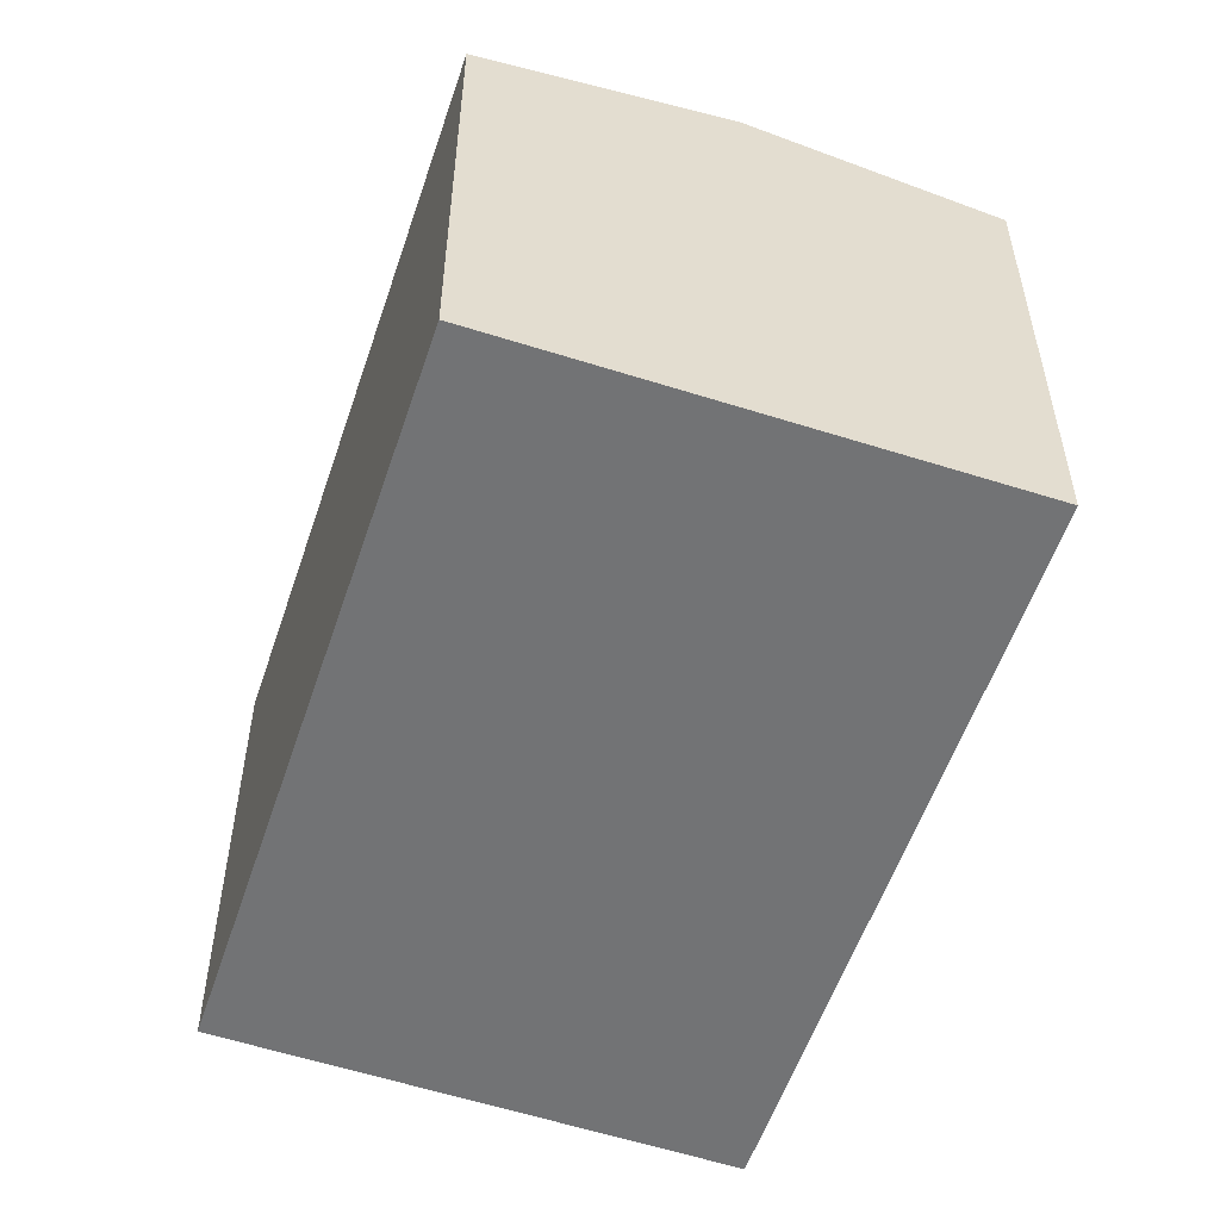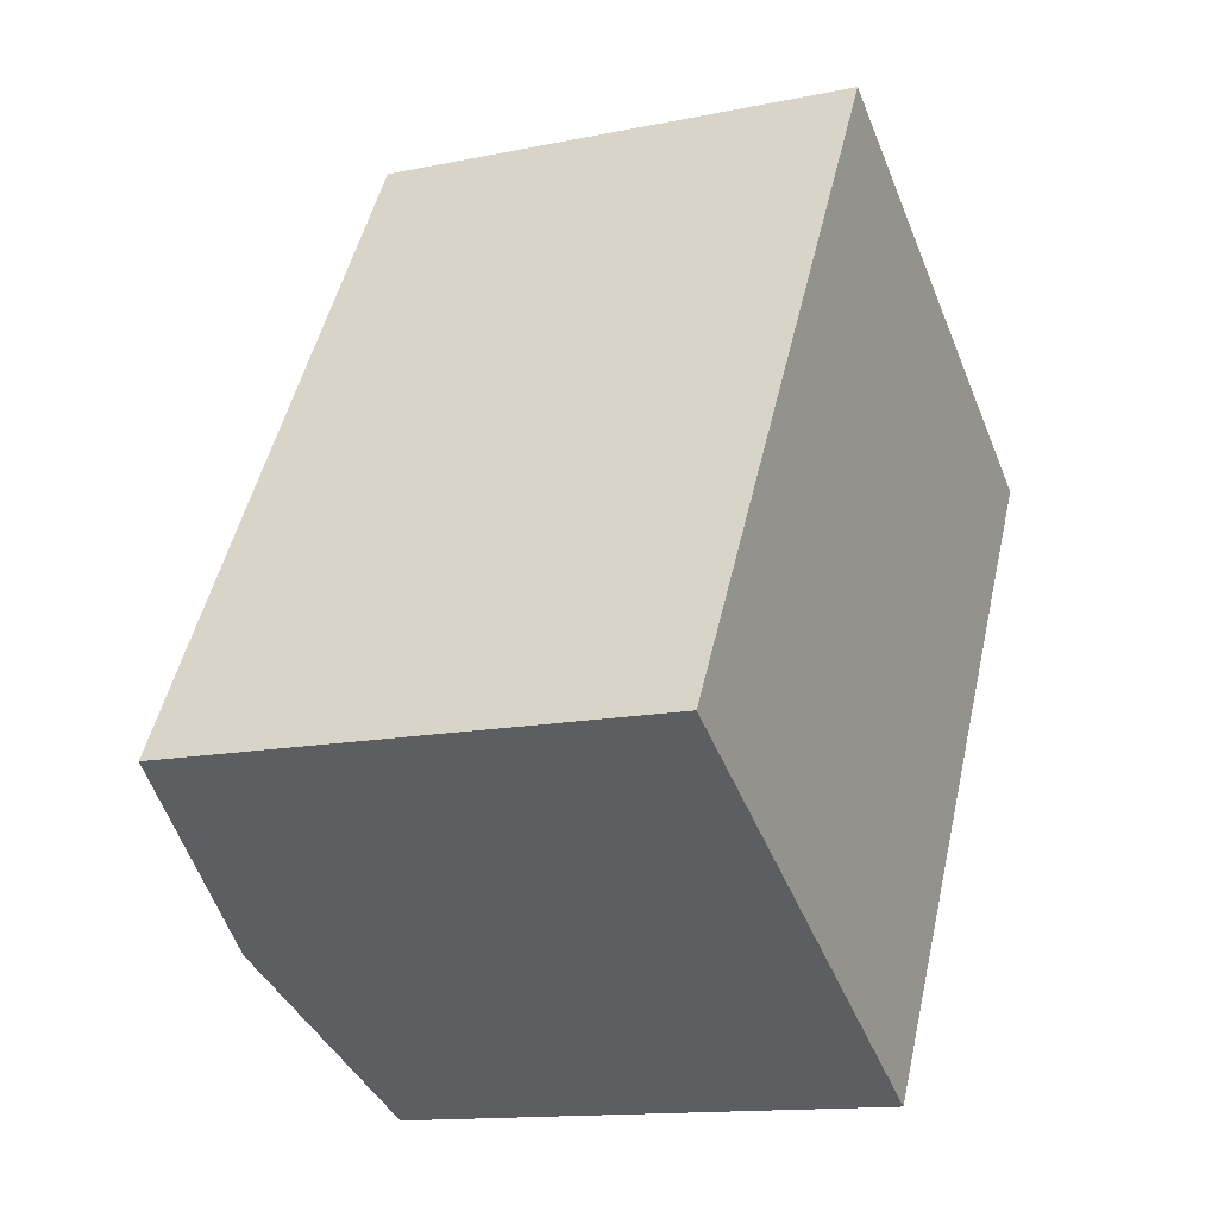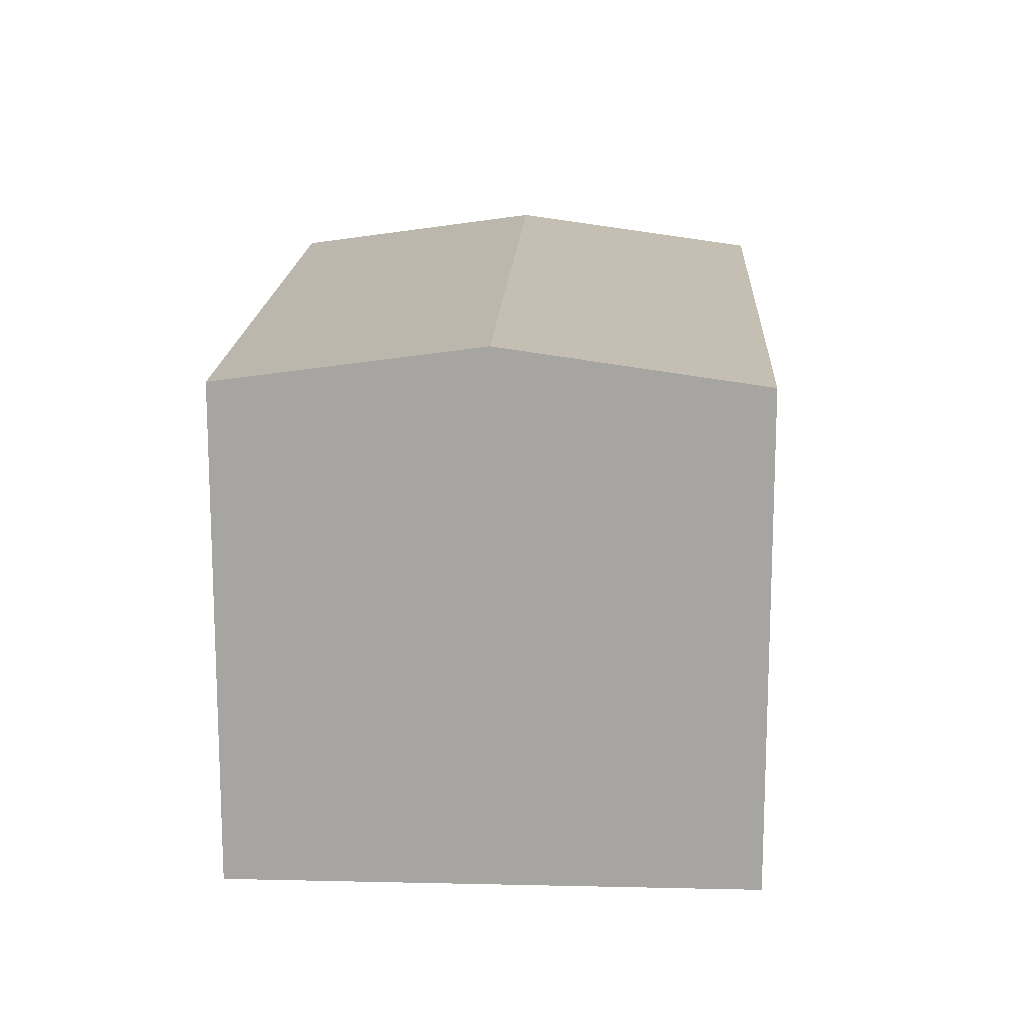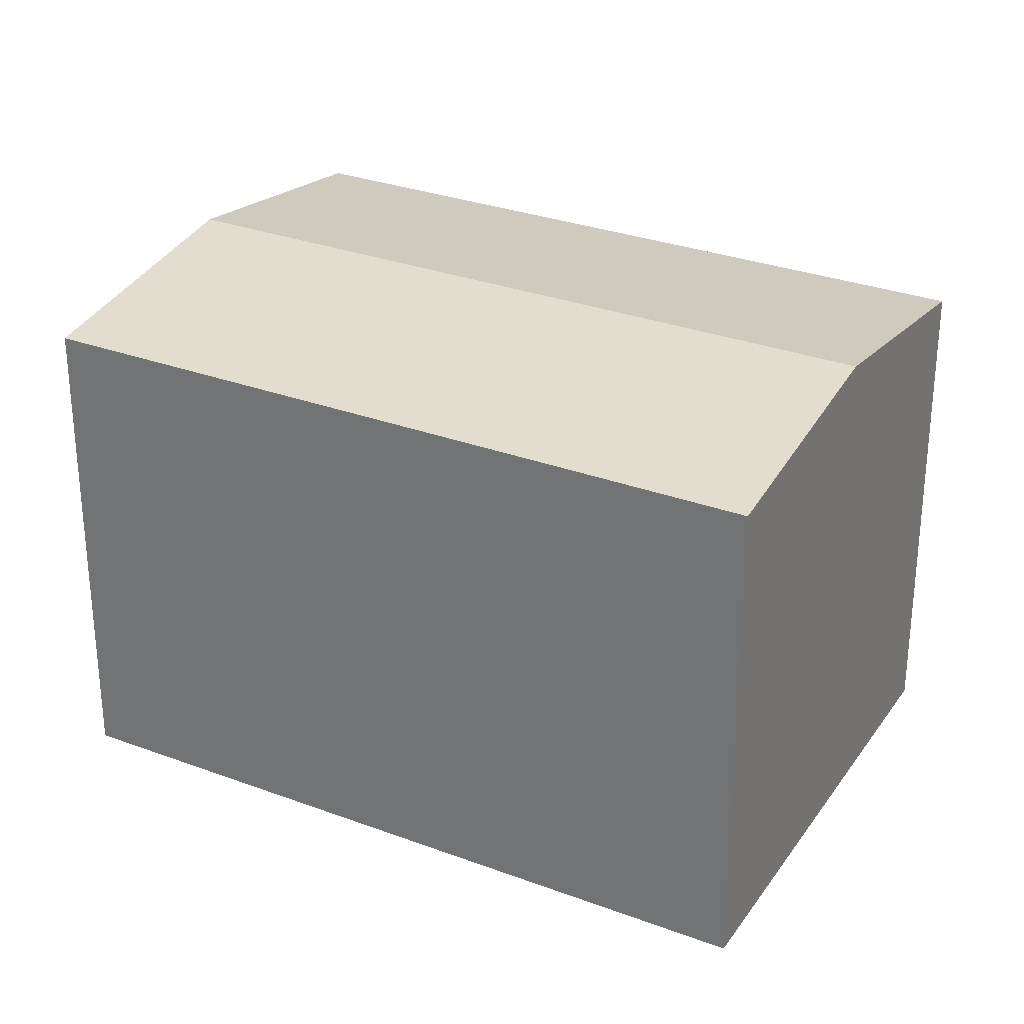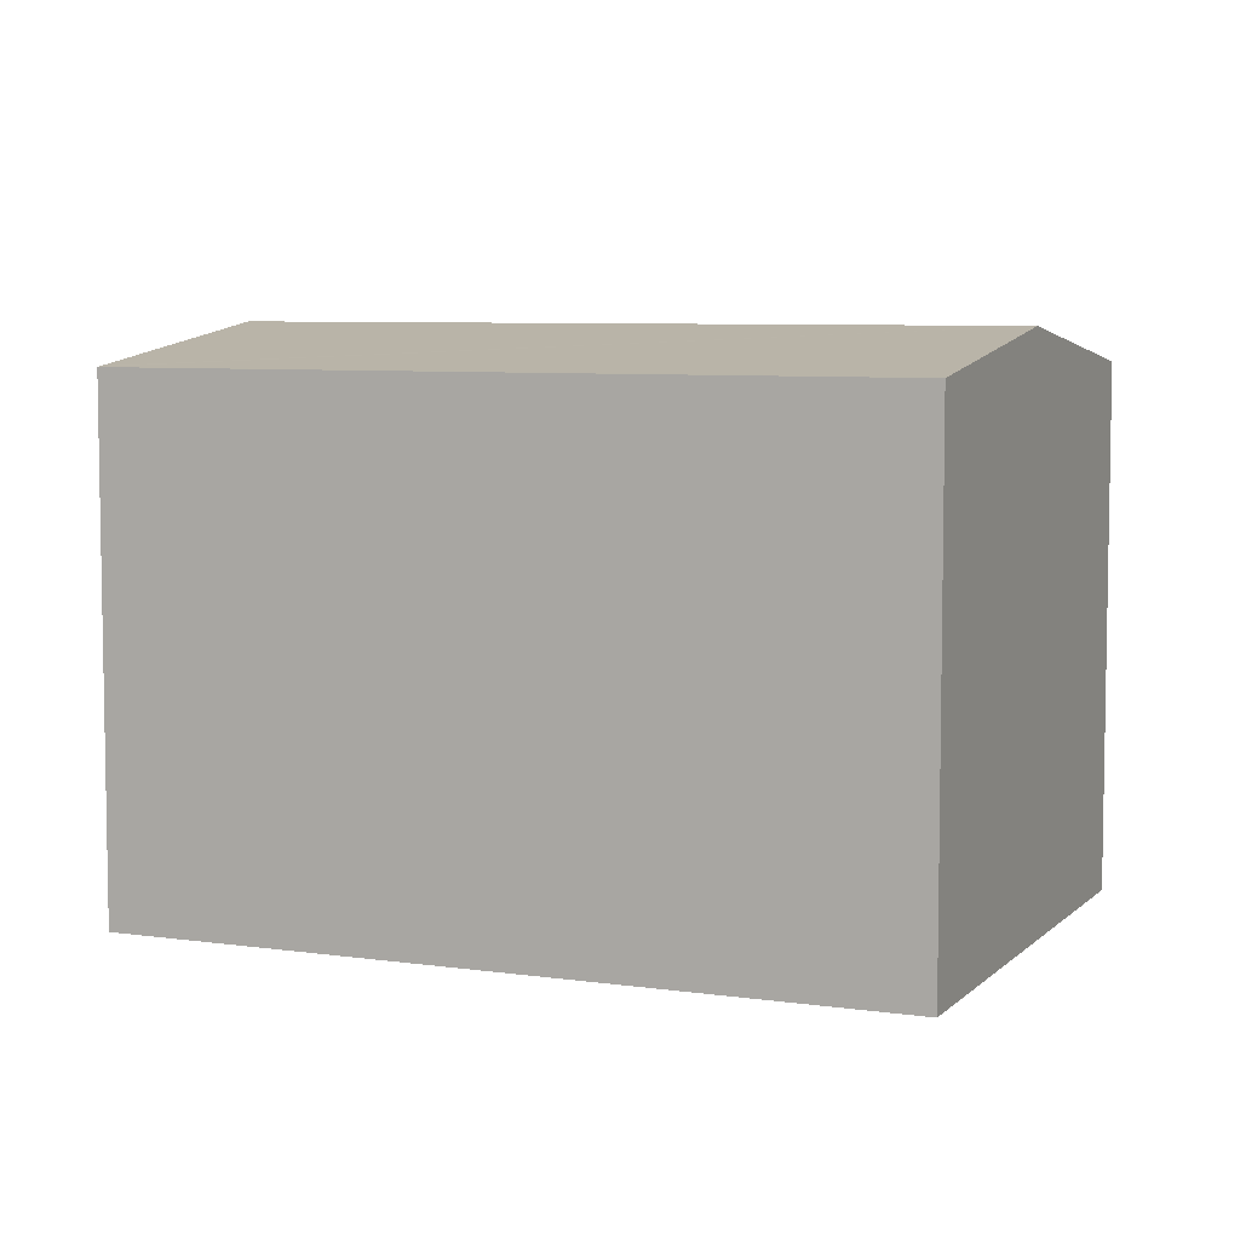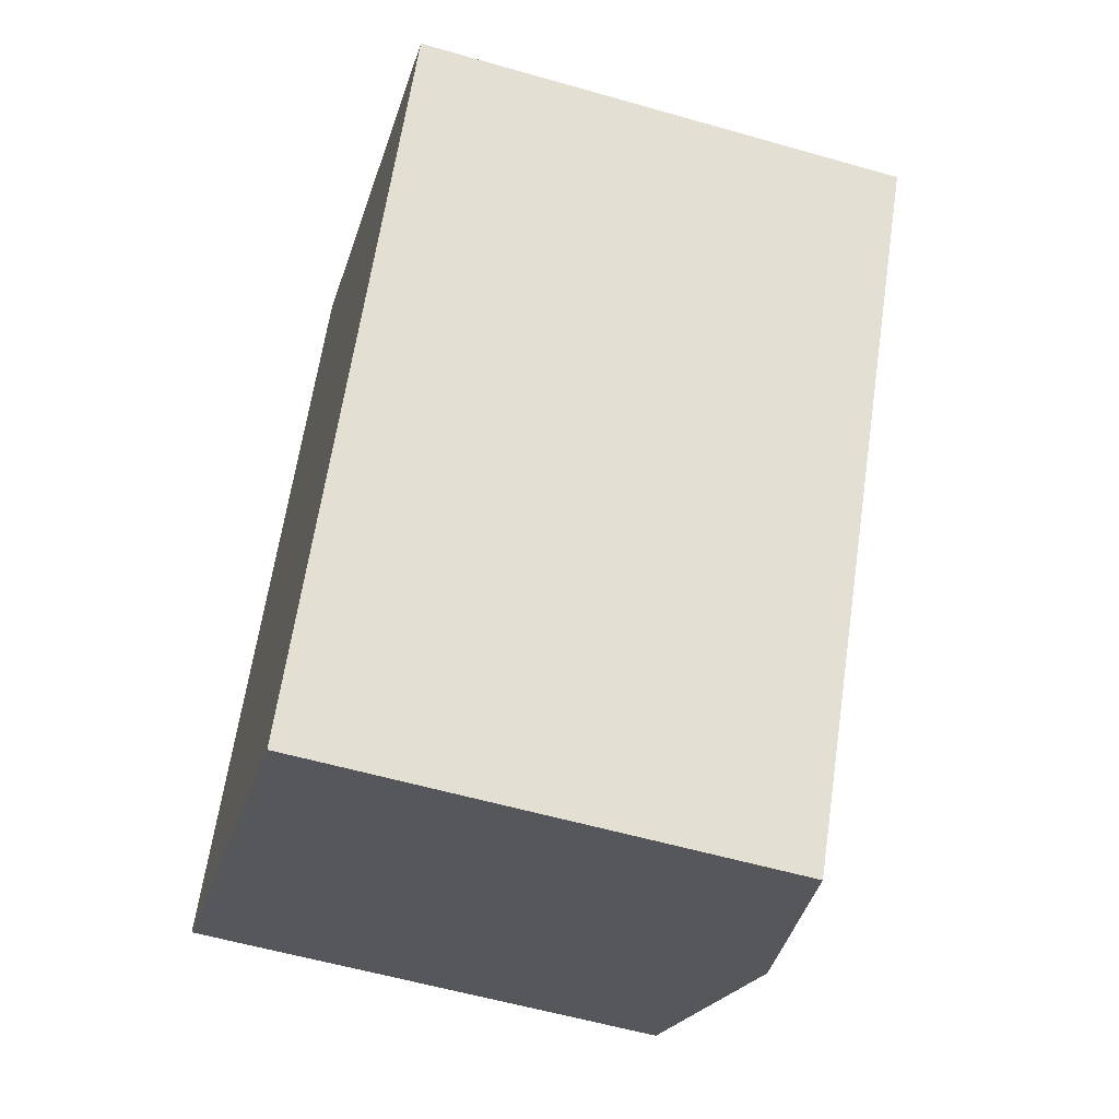
<metadata>
{"format":"obj","ext":"obj","renderer":"f3d","projection":"perspective","resolution":1024,"background":"white","views":[{"elev":-55.7,"azim":-167.8,"up":"+Y"},{"elev":-13.6,"azim":-65.1,"up":"+Z"},{"elev":16.0,"azim":-146.6,"up":"+Y"},{"elev":29.6,"azim":-30.5,"up":"+Y"},{"elev":6.6,"azim":144.0,"up":"+Y"},{"elev":-57.4,"azim":73.4,"up":"+Z"}]}
</metadata>
<code>
v  24.61 14.71 11.54
v  6.653 15.75 -3.939
v  18.16 15.75 15.49
v  24.75 14.68 11.46
v  13.16 14.71 -7.791
v  13.31 14.68 -7.879
v  0.018 14.68 0.03
v  2.128 15.02 -1.26
v  0 14.68 8.991e-16
v  11.56 14.68 19.52
v  0 0 0
v  11.56 -1.195e-15 19.52
v  0.018 -1.837e-18 0.03
v  18.16 -9.484e-16 15.49
v  24.61 -7.069e-16 11.54
v  24.75 -7.015e-16 11.46
v  13.31 4.824e-16 -7.879
v  13.16 4.771e-16 -7.791
v  2.128 7.715e-17 -1.26
v  6.653 2.412e-16 -3.939
g defaultobject
f 1 2 3
f 2 1 4
f 2 4 5
f 5 4 6
f 7 8 9
f 8 7 2
f 2 7 3
f 3 7 10
f 11 7 9
f 7 11 10
f 10 11 12
f 12 11 13
f 12 3 10
f 3 12 1
f 1 12 14
f 1 14 4
f 4 14 15
f 4 15 16
f 4 17 6
f 17 4 16
f 17 5 6
f 5 17 2
f 2 17 8
f 8 17 9
f 9 17 11
f 11 17 18
f 11 18 19
f 19 18 20
f 15 17 16
f 17 15 14
f 17 14 12
f 17 12 13
f 17 13 18
f 18 13 20
f 20 13 19
f 19 13 11

</code>
